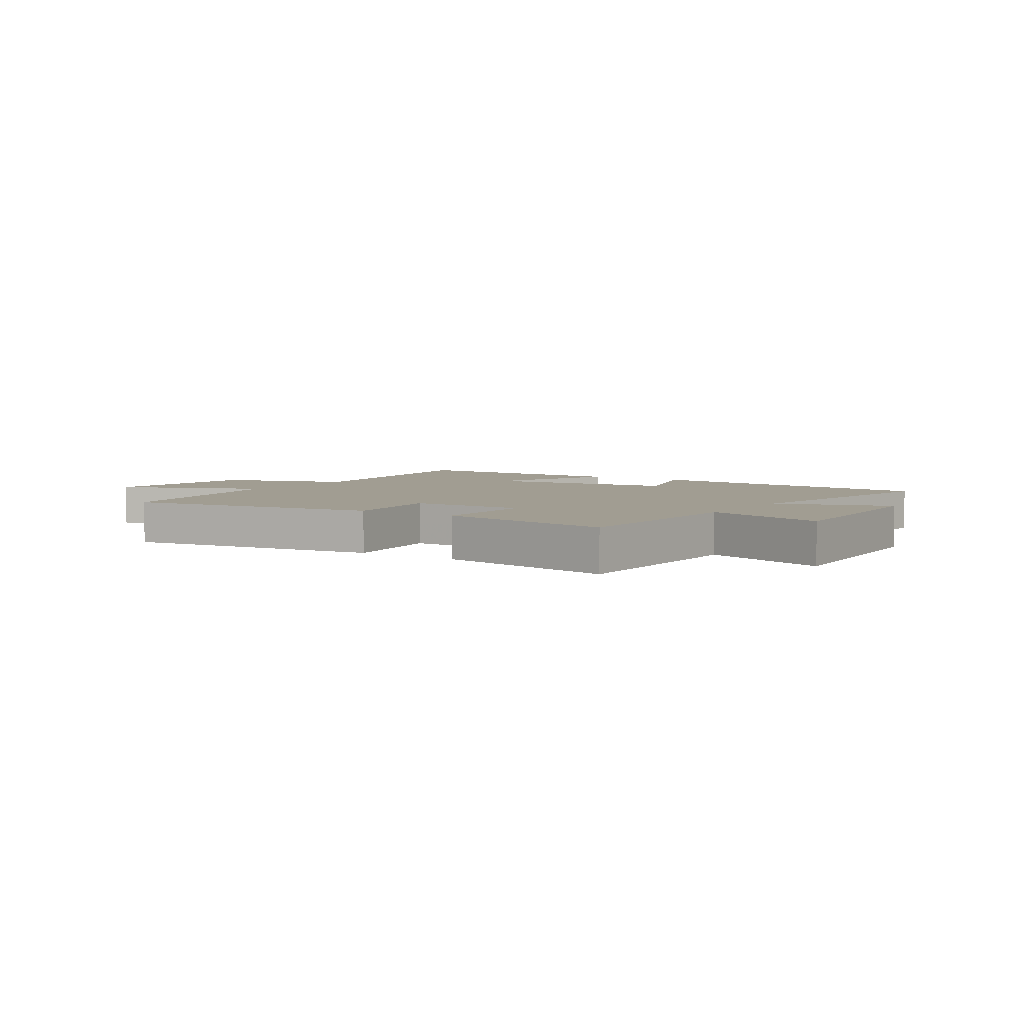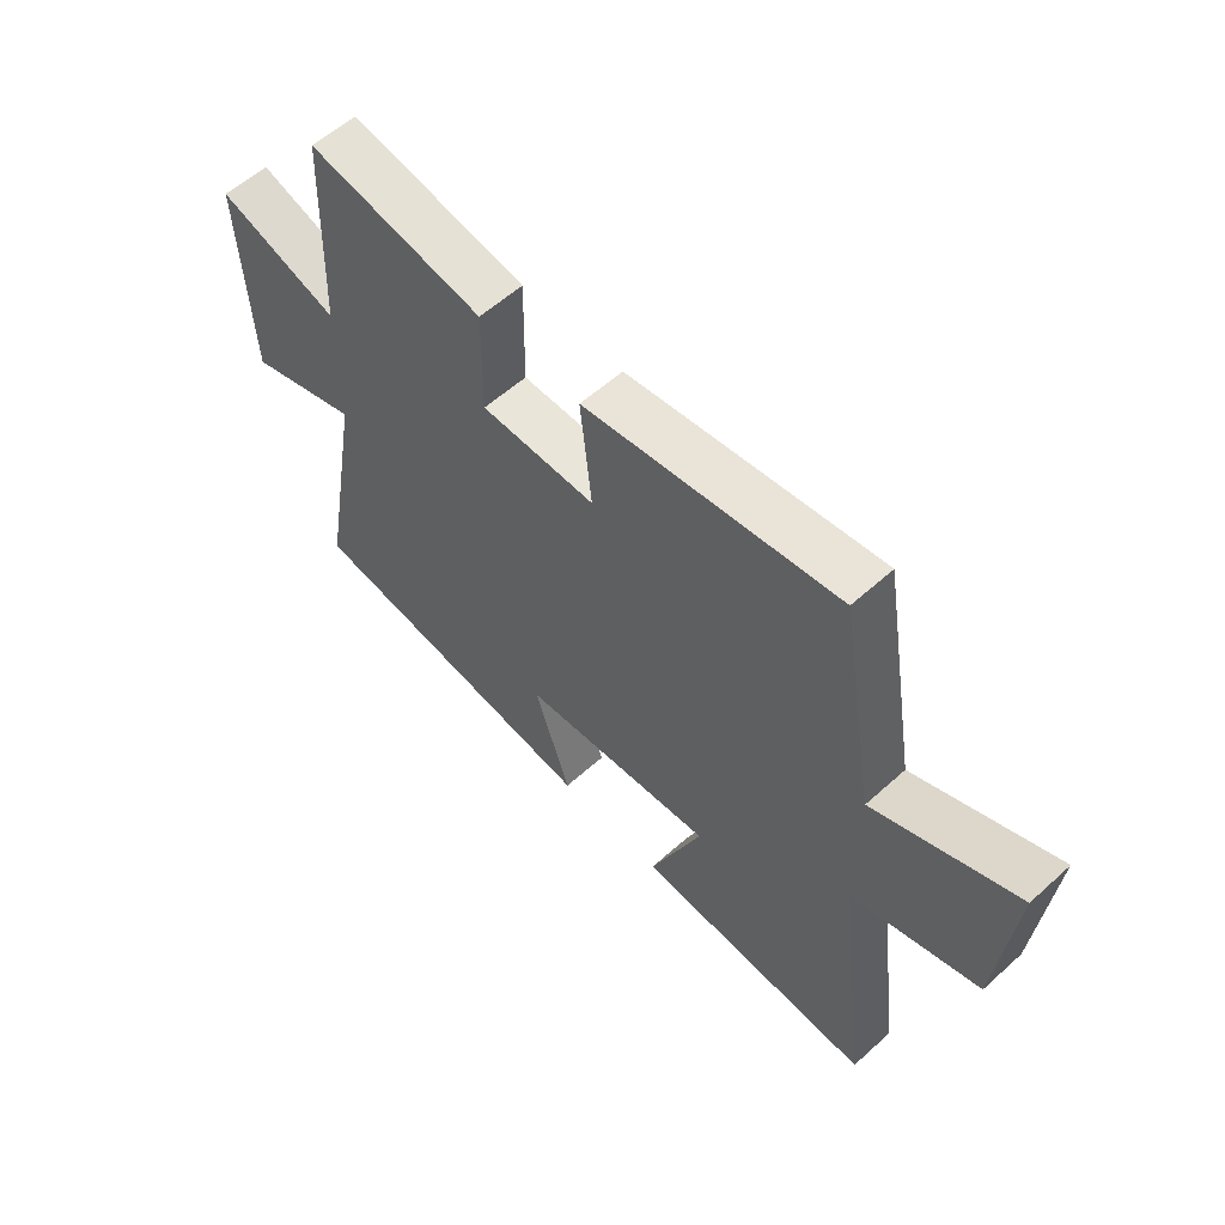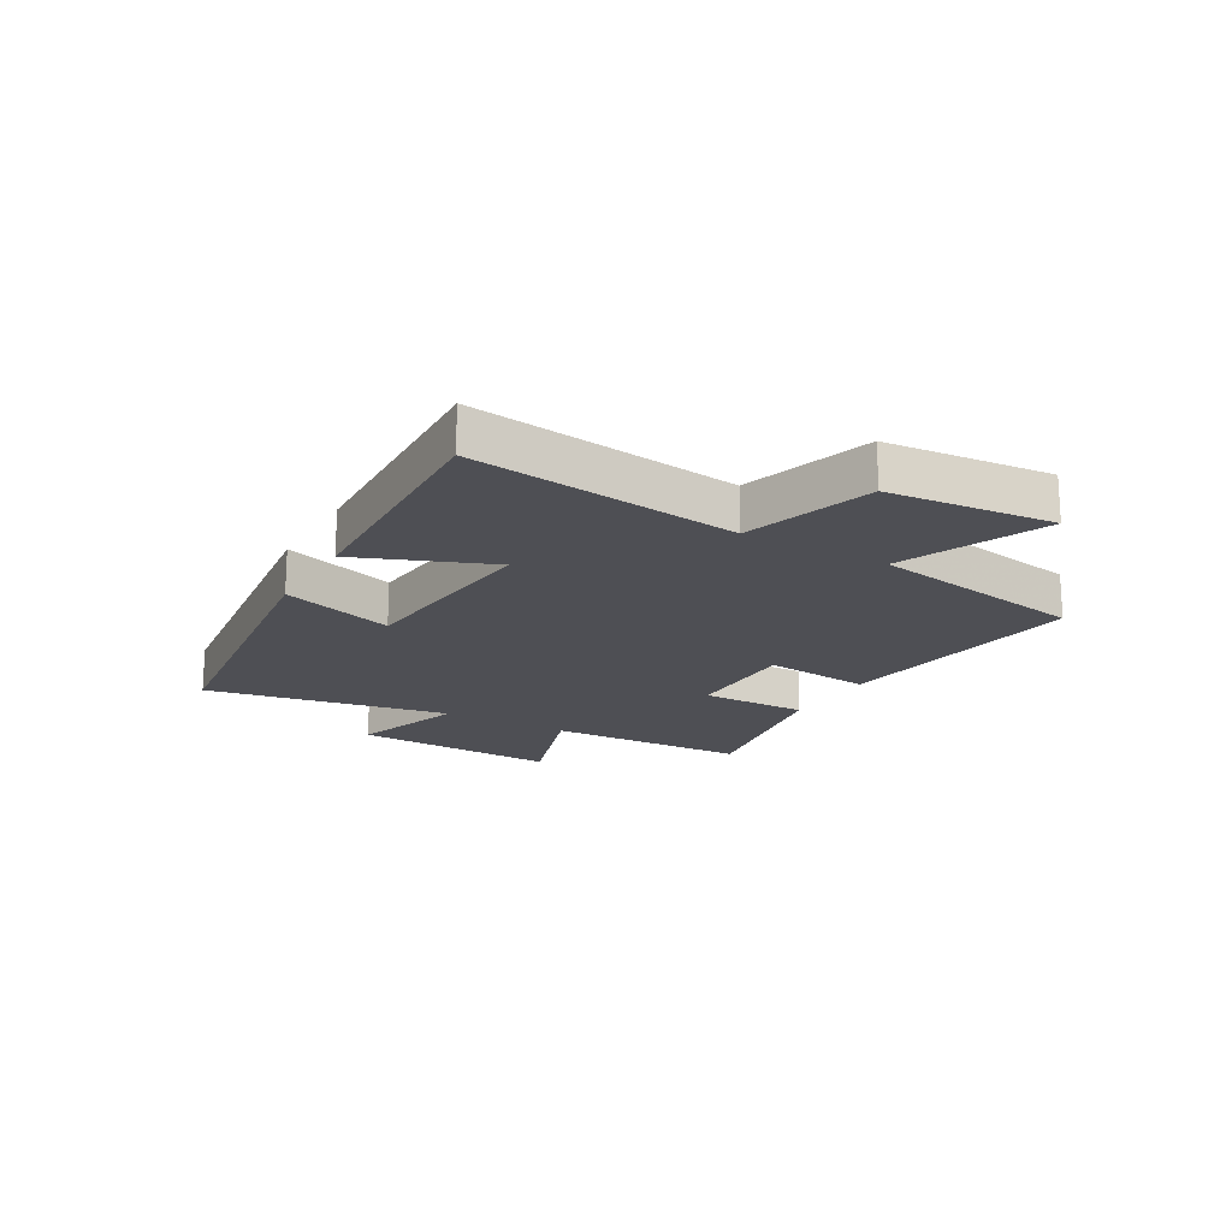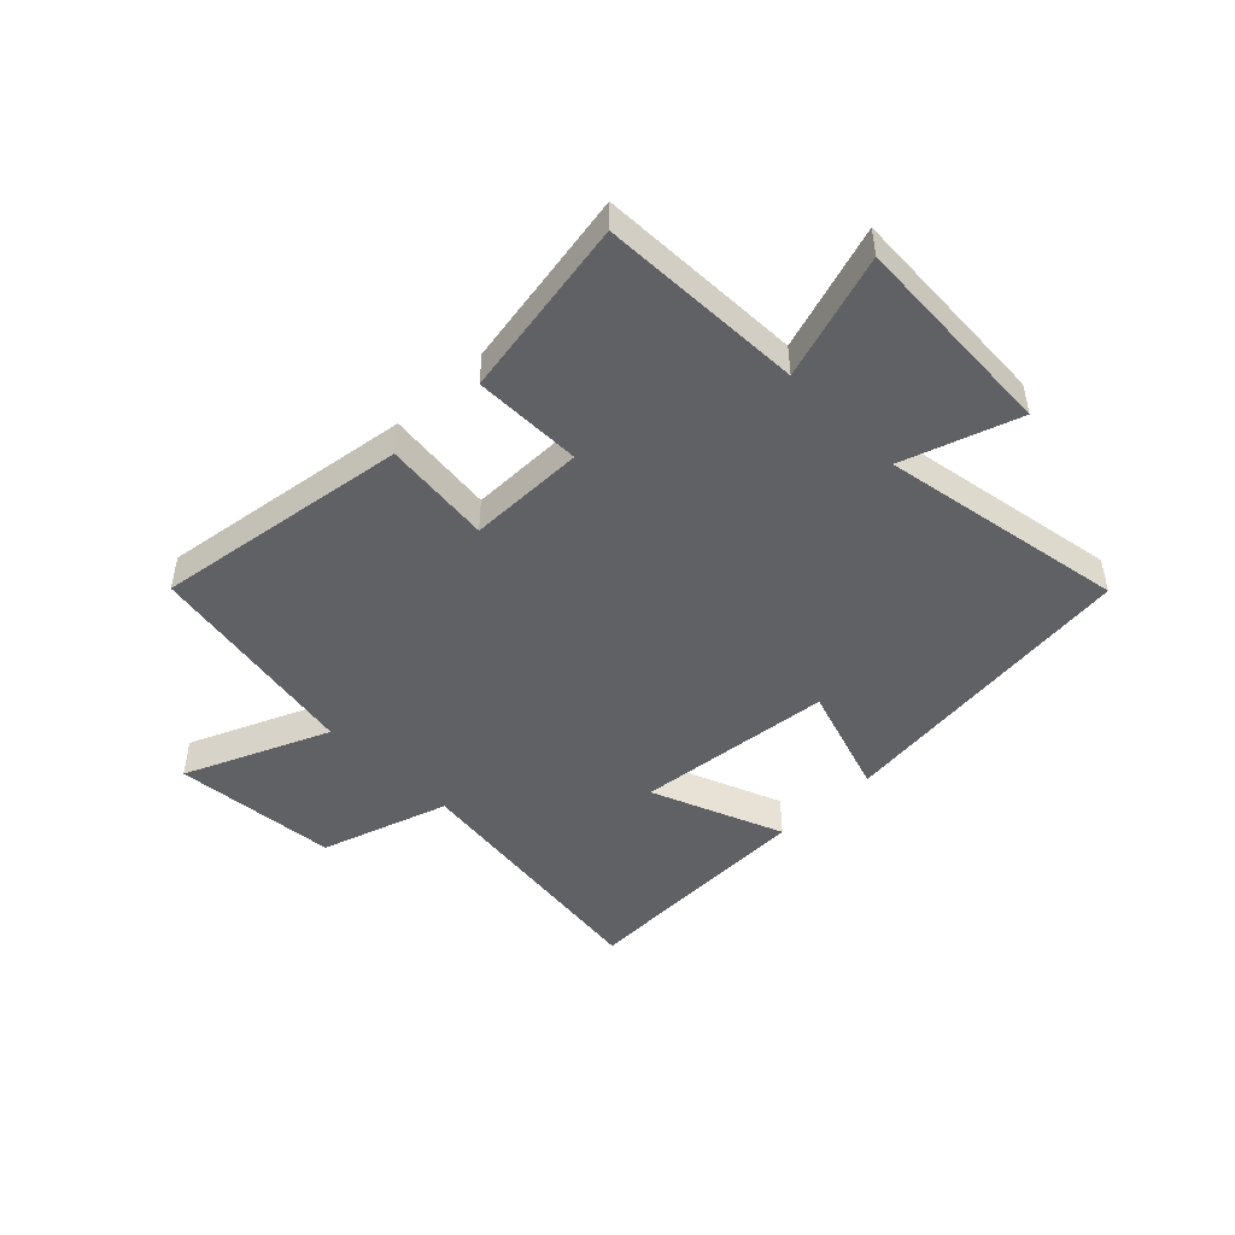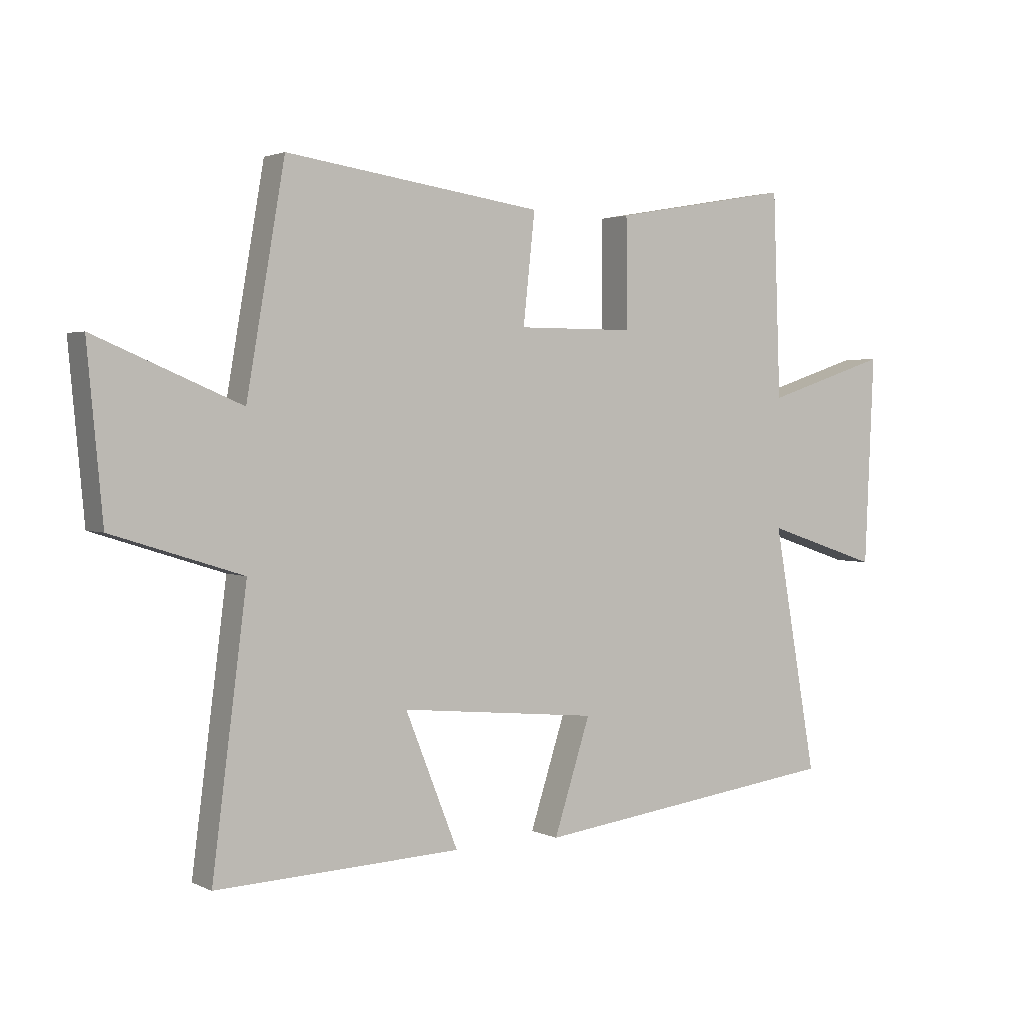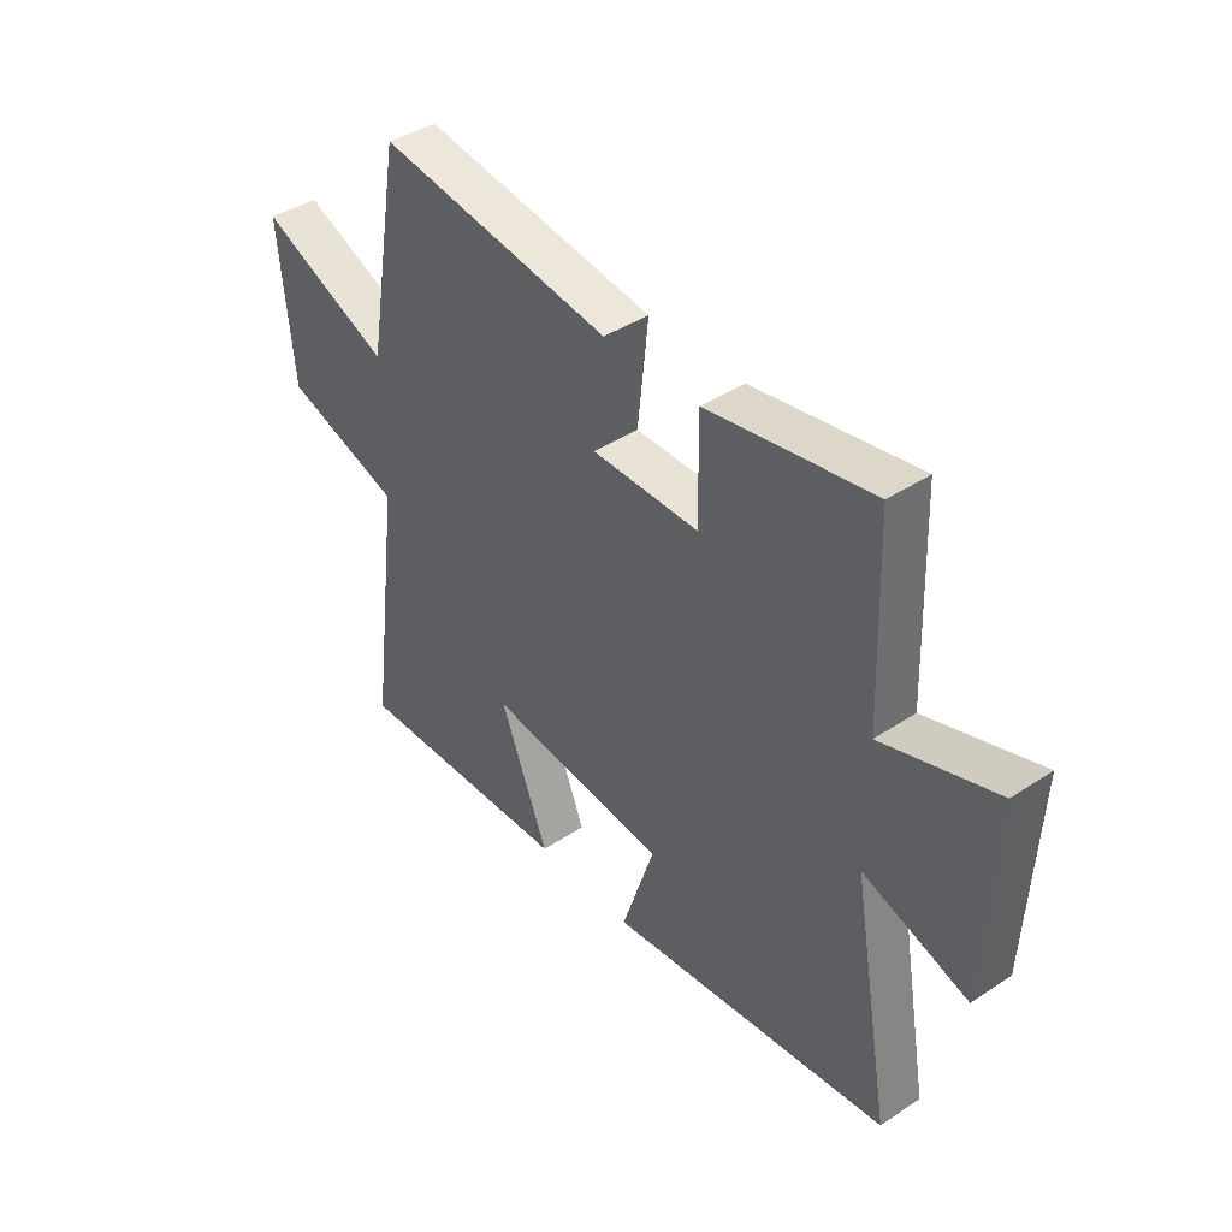
<metadata>
{"format":"obj","ext":"obj","renderer":"f3d","projection":"perspective","resolution":1024,"background":"white","views":[{"elev":4.6,"azim":33.3,"up":"+Y"},{"elev":57.9,"azim":-133.0,"up":"+Z"},{"elev":-18.4,"azim":-119.8,"up":"+Y"},{"elev":-46.9,"azim":44.4,"up":"+Y"},{"elev":2.4,"azim":-32.6,"up":"+Z"},{"elev":41.3,"azim":51.2,"up":"+Z"}]}
</metadata>
<code>
v 0.487 0.07 0.554
v 0.5 0.07 0.207
v 0.712 0.07 0.276
v 0.696 0.07 -0.08
v 0.5 0.07 -0.015
v 0.575 0.07 -0.434
v 0.044 0.07 -0.5
v 0.106 0.07 -0.308
v -0.232 0.07 -0.274
v -0.142 0.07 -0.5
v -0.559 0.07 -0.516
v -0.5 0.07 -0.059
v -0.721 0.07 0.011
v -0.747 0.07 0.293
v -0.5 0.07 0.189
v -0.435 0.07 0.562
v 0.002 0.07 0.5
v -0.018 0.07 0.315
v 0.182 0.07 0.315
v 0.18 0.07 0.5
v 0.487 0 0.554
v 0.5 0 0.207
v 0.712 0 0.276
v 0.696 0 -0.08
v 0.5 0 -0.015
v 0.575 0 -0.434
v 0.044 0 -0.5
v 0.106 0 -0.308
v -0.232 0 -0.274
v -0.142 0 -0.5
v -0.559 0 -0.516
v -0.5 0 -0.059
v -0.721 0 0.011
v -0.747 0 0.293
v -0.5 0 0.189
v -0.435 0 0.562
v 0.002 0 0.5
v -0.018 0 0.315
v 0.182 0 0.315
v 0.18 0 0.5
f 19 20 1 2
f 18 19 2
f 15 16 17 18
f 15 18 2
f 12 13 14 15
f 12 15 2
f 9 10 11 12
f 8 9 12 2
f 5 6 7 8
f 5 8 2 3
f 3 4 5
f 22 21 40 39
f 22 39 38
f 38 37 36 35
f 22 38 35
f 35 34 33 32
f 22 35 32
f 32 31 30 29
f 22 32 29 28
f 28 27 26 25
f 23 22 28 25
f 25 24 23
f 1 21 22 2
f 2 22 23 3
f 3 23 24 4
f 4 24 25 5
f 5 25 26 6
f 6 26 27 7
f 7 27 28 8
f 8 28 29 9
f 9 29 30 10
f 10 30 31 11
f 11 31 32 12
f 12 32 33 13
f 13 33 34 14
f 14 34 35 15
f 15 35 36 16
f 16 36 37 17
f 17 37 38 18
f 18 38 39 19
f 19 39 40 20
f 20 40 21 1

</code>
